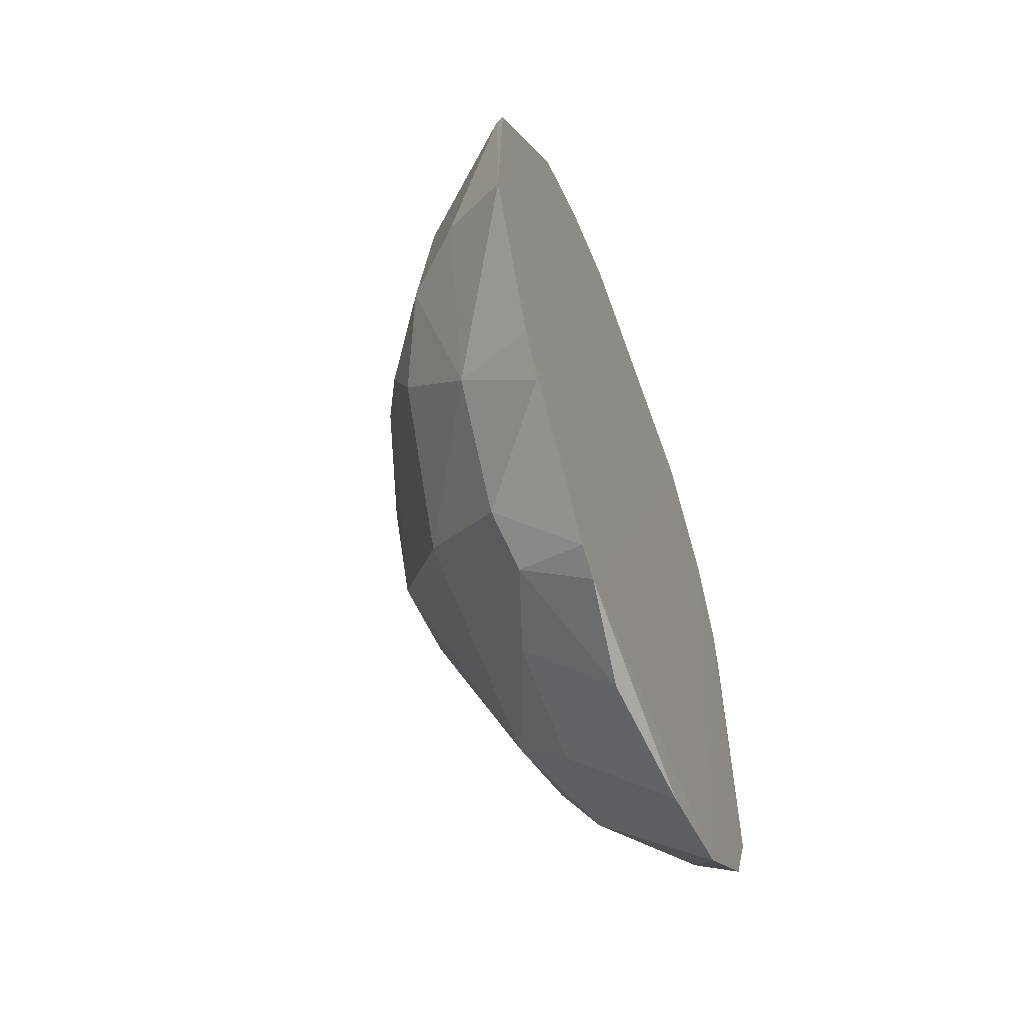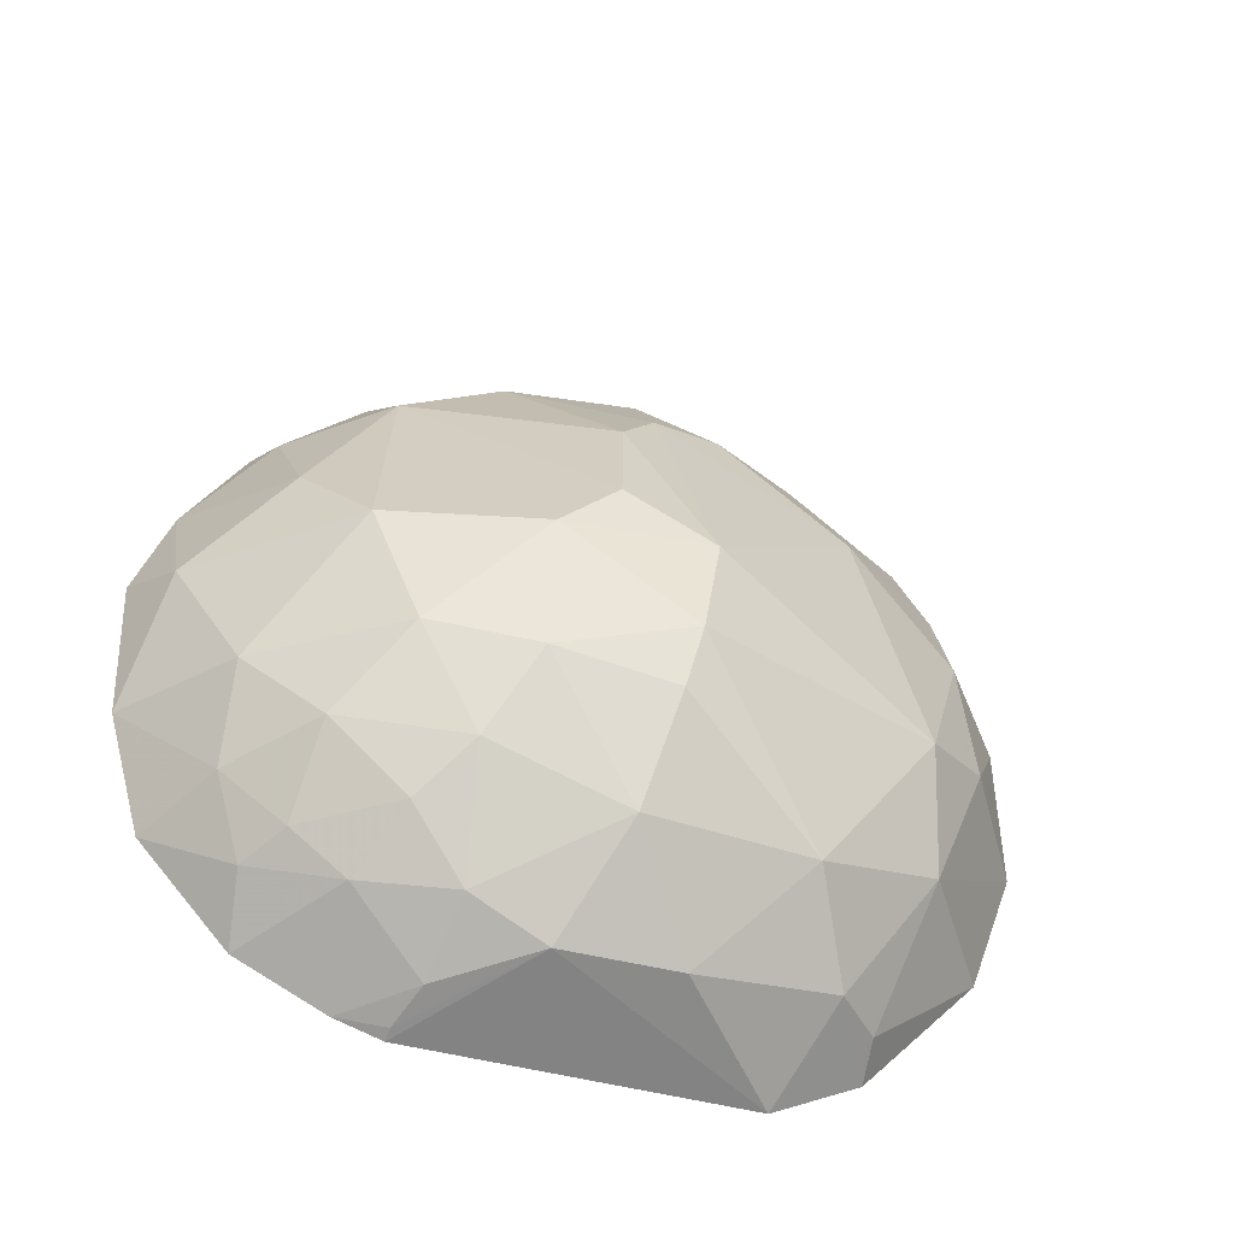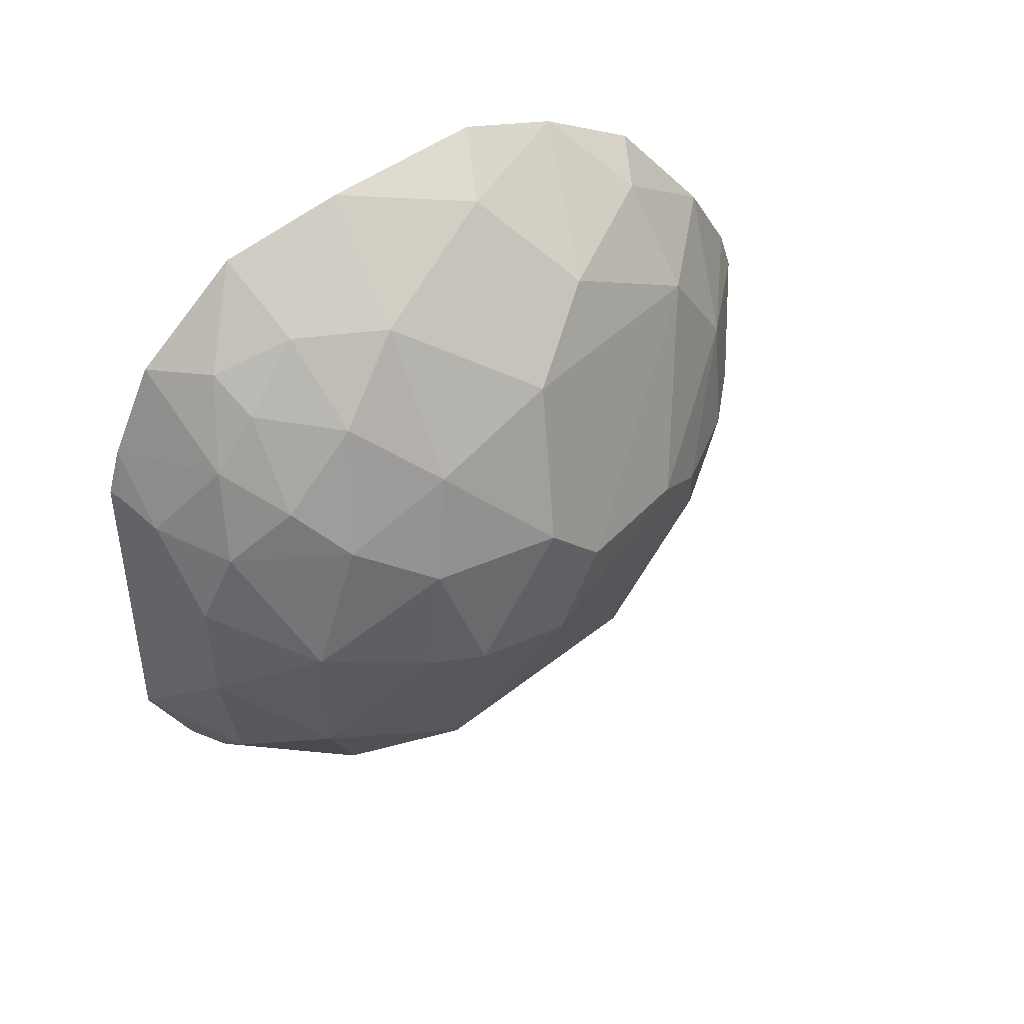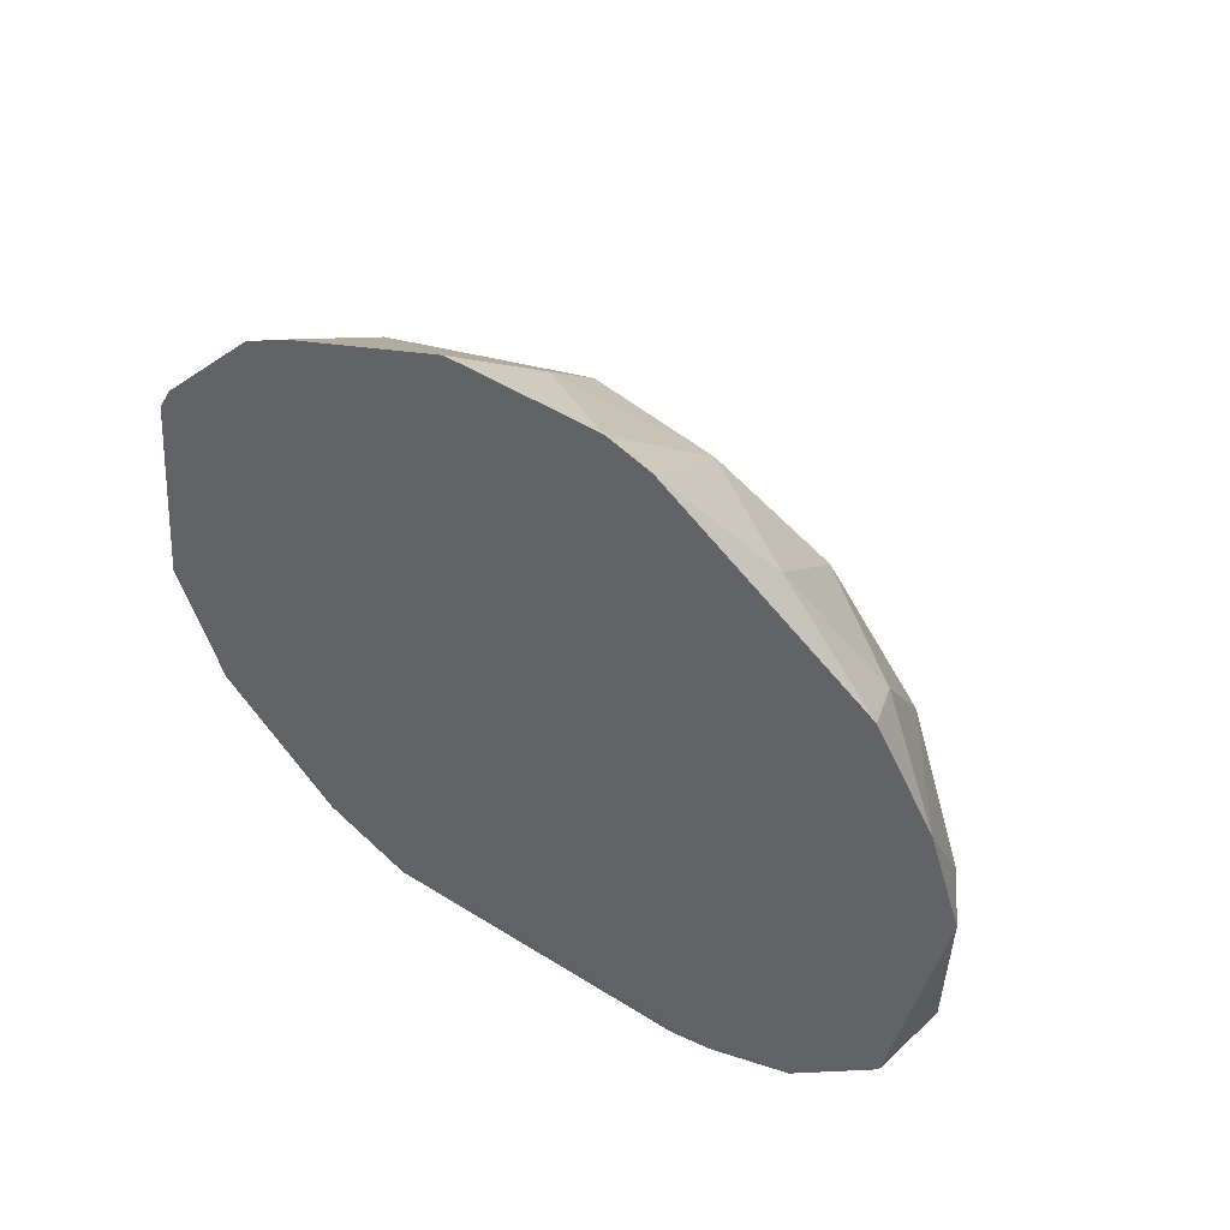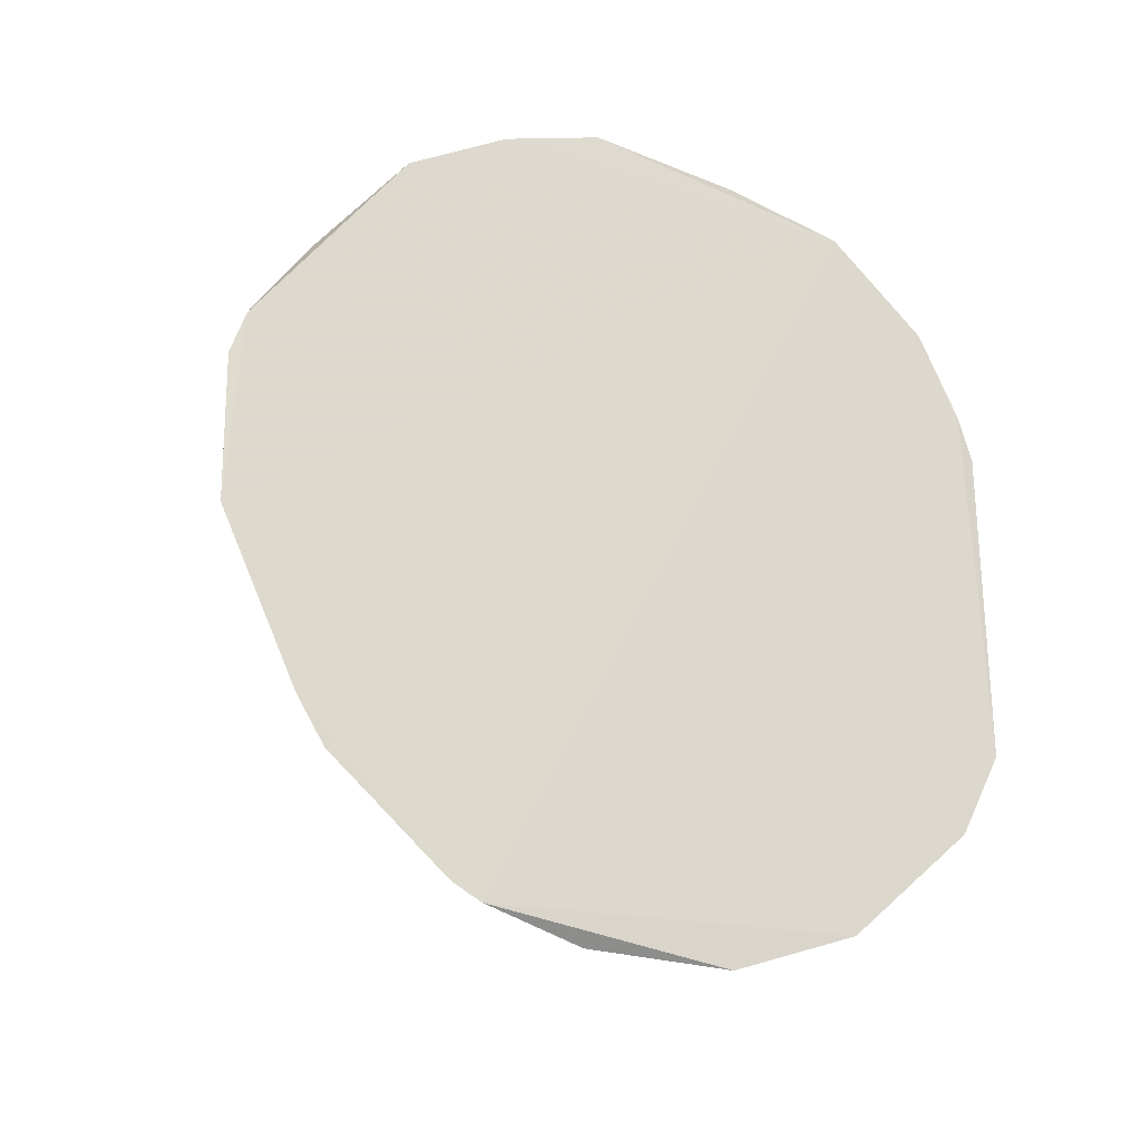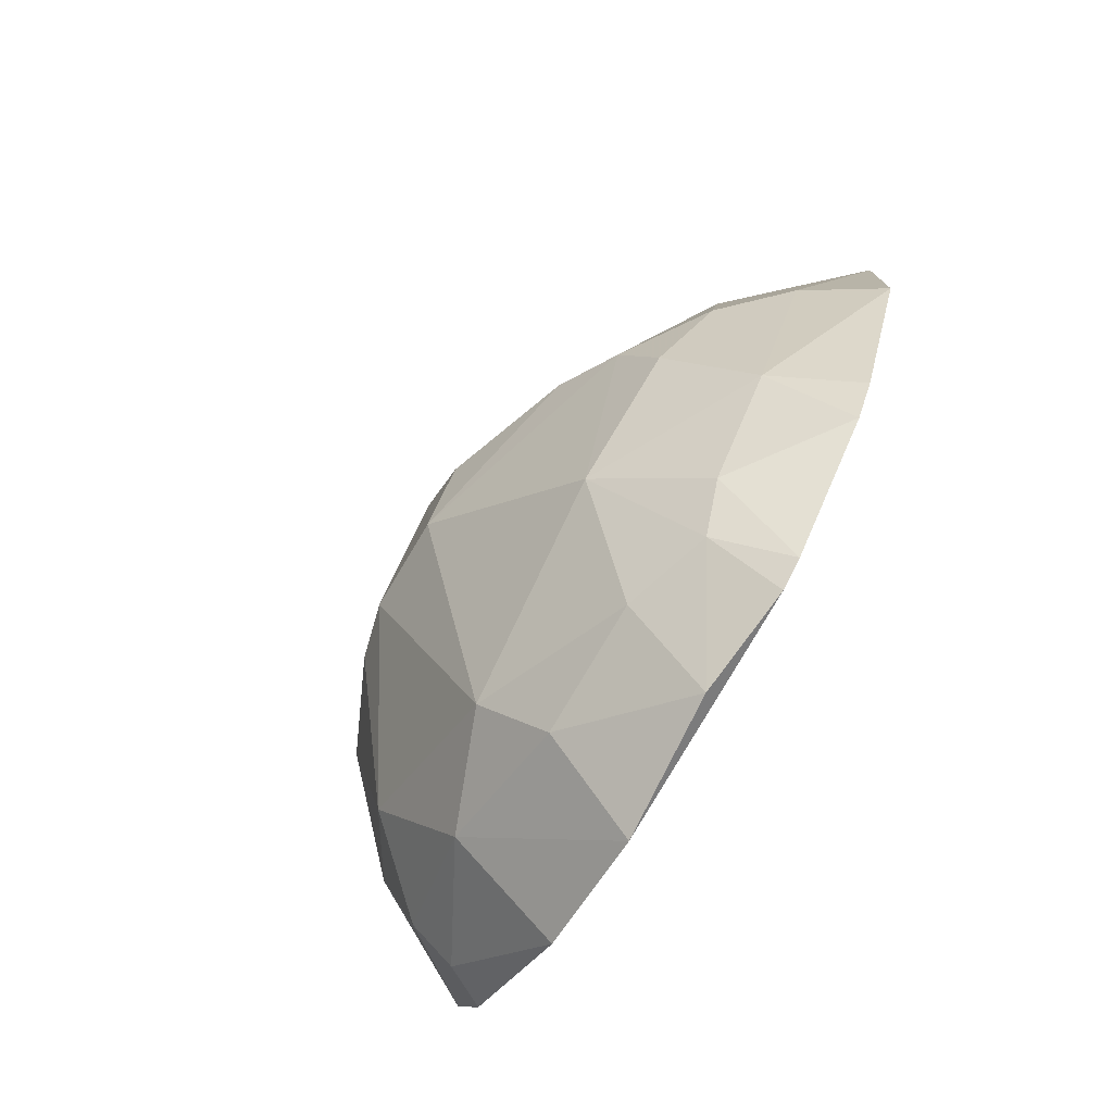
<metadata>
{"format":"obj","ext":"obj","renderer":"f3d","projection":"perspective","resolution":1024,"background":"white","views":[{"elev":-56.3,"azim":19.9,"up":"+Y"},{"elev":-45.3,"azim":-107.4,"up":"+Z"},{"elev":44.9,"azim":-124.9,"up":"+Y"},{"elev":51.6,"azim":124.5,"up":"+Z"},{"elev":-23.6,"azim":63.2,"up":"+Y"},{"elev":-76.8,"azim":-30.8,"up":"+Y"}]}
</metadata>
<code>
v -0.02084 0.02342 0.04721
v -0.02078 0.003236 0.04113
v -0.02078 0.04023 0.01011
v -0.02096 0.02761 0.000964
v -0.03585 0.01595 0.0225
v -0.02079 -0.002492 0.01102
v -0.02076 0.01507 0.04713
v -0.02886 0.03574 0.02842
v -0.03233 0.0266 0.01023
v -0.02085 0.03021 0.00185
v -0.02639 -0.0007376 0.02769
v -0.02082 0.03755 0.03772
v -0.02074 -0.003405 0.03269
v -0.02982 0.01353 0.03754
v -0.03053 0.009476 0.008578
v -0.02805 0.03743 0.01602
v -0.03586 0.02419 0.02176
v -0.02091 0.009057 0.00089
v -0.02081 0.03519 0.004335
v -0.02827 0.02594 0.004549
v -0.0208 0.02594 0.04638
v -0.02076 0.005761 0.04273
v -0.02088 -0.005152 0.01849
v -0.02549 0.001898 0.03505
v -0.02817 0.01776 0.04092
v -0.03495 0.0176 0.01346
v -0.02979 0.002597 0.01851
v -0.02088 0.04282 0.02604
v -0.03313 0.02993 0.01601
v -0.03322 0.02004 0.03255
v -0.0233 0.00441 0.004623
v -0.02641 0.03396 0.007801
v -0.02421 0.02668 0.002057
v -0.02743 0.01516 0.002967
v -0.02794 0.03092 0.03676
v -0.02074 -0.002554 0.03434
v -0.02543 0.007664 0.04008
v -0.02154 -0.004807 0.02673
v -0.0248 -0.0004825 0.03257
v -0.03059 0.006721 0.03083
v -0.02474 0.01774 0.04427
v -0.0323 0.01904 0.007622
v -0.03485 0.02423 0.01441
v -0.03581 0.01685 0.01682
v -0.02644 -0.001453 0.02023
v -0.02721 0.001945 0.01193
v -0.02084 0.04093 0.03185
v -0.02163 0.0424 0.01674
v -0.02481 0.04077 0.02407
v -0.03237 0.0325 0.02337
v -0.0358 0.02091 0.02508
v -0.03145 0.01775 0.03605
v -0.02091 0.004161 0.003447
v -0.02552 0.03738 0.01111
v -0.02396 0.03568 0.006989
v -0.02977 0.03326 0.01197
v -0.02986 0.02908 0.007864
v -0.02642 0.03093 0.005372
v -0.02171 0.02757 0.001224
v -0.02589 0.00691 0.004681
v -0.02752 0.02166 0.002847
v -0.02212 0.03168 0.04255
v -0.02402 0.03646 0.03591
v -0.02726 0.02498 0.04087
f 13 6 3
f 18 10 6
f 18 4 10
f 19 3 6
f 19 6 10
f 21 1 7
f 21 7 3
f 21 3 12
f 23 6 13
f 36 22 2
f 36 7 22
f 36 13 3
f 36 3 7
f 36 2 24
f 37 2 22
f 37 24 2
f 37 22 7
f 37 25 14
f 38 23 13
f 39 36 24
f 39 13 36
f 39 38 13
f 39 11 38
f 40 39 24
f 40 11 39
f 40 27 11
f 40 5 27
f 40 37 14
f 40 24 37
f 41 7 1
f 41 37 7
f 41 25 37
f 42 9 20
f 42 34 15
f 42 15 26
f 43 42 26
f 43 9 42
f 43 29 9
f 43 17 29
f 44 5 17
f 44 43 26
f 44 17 43
f 44 27 5
f 44 26 15
f 44 15 27
f 45 11 27
f 45 38 11
f 45 23 38
f 46 27 15
f 46 45 27
f 46 6 23
f 46 23 45
f 46 31 6
f 47 12 3
f 47 3 28
f 48 28 3
f 49 47 28
f 49 8 47
f 49 48 16
f 49 28 48
f 50 29 17
f 50 16 29
f 50 49 16
f 50 8 49
f 50 35 8
f 51 17 5
f 51 5 30
f 51 30 35
f 51 50 17
f 51 35 50
f 52 14 25
f 52 40 14
f 52 30 5
f 52 5 40
f 53 18 6
f 53 6 31
f 54 48 3
f 54 16 48
f 55 3 19
f 55 54 3
f 55 32 54
f 56 29 16
f 56 54 32
f 56 16 54
f 56 9 29
f 57 20 9
f 57 56 32
f 57 9 56
f 58 57 32
f 58 20 57
f 58 33 20
f 58 19 10
f 58 10 33
f 58 55 19
f 58 32 55
f 59 33 10
f 59 10 4
f 60 15 34
f 60 46 15
f 60 31 46
f 60 34 18
f 60 53 31
f 60 18 53
f 61 20 33
f 61 4 18
f 61 18 34
f 61 59 4
f 61 33 59
f 61 42 20
f 61 34 42
f 62 21 12
f 63 8 35
f 63 47 8
f 63 12 47
f 63 62 12
f 63 35 62
f 64 1 21
f 64 62 35
f 64 21 62
f 64 41 1
f 64 25 41
f 64 52 25
f 64 35 30
f 64 30 52

</code>
